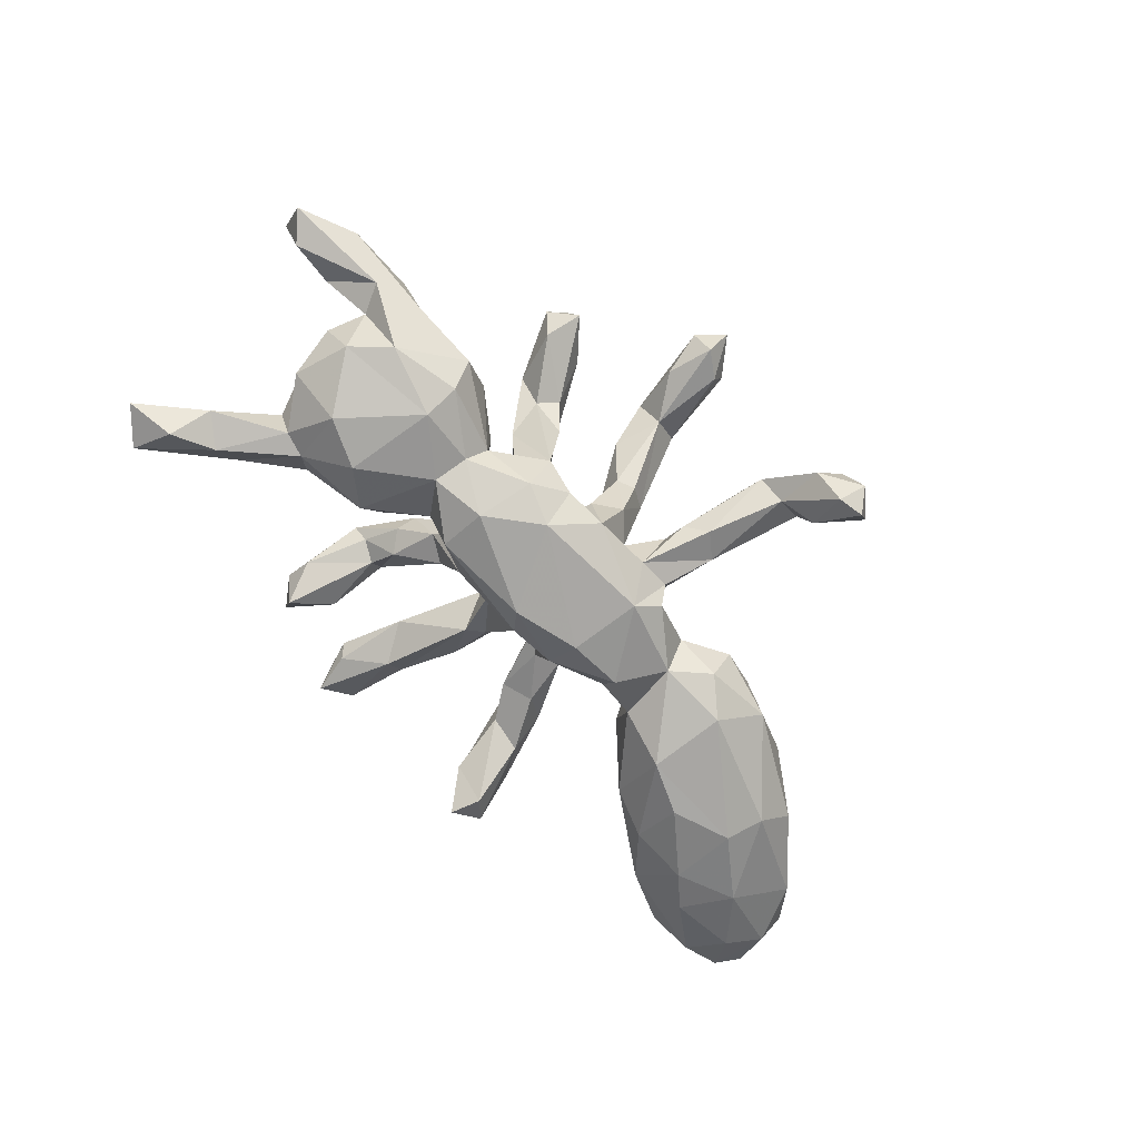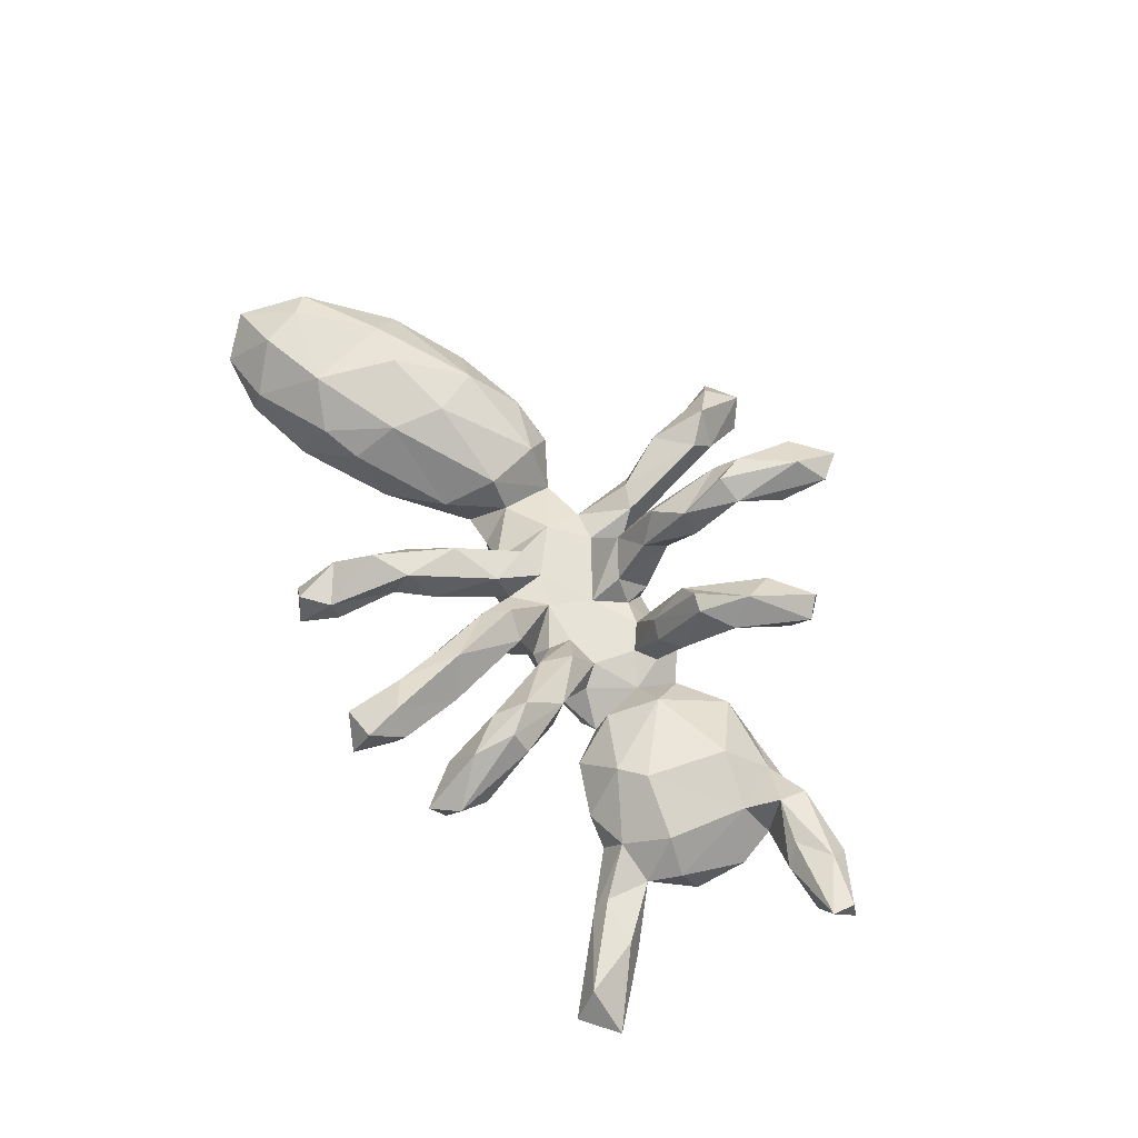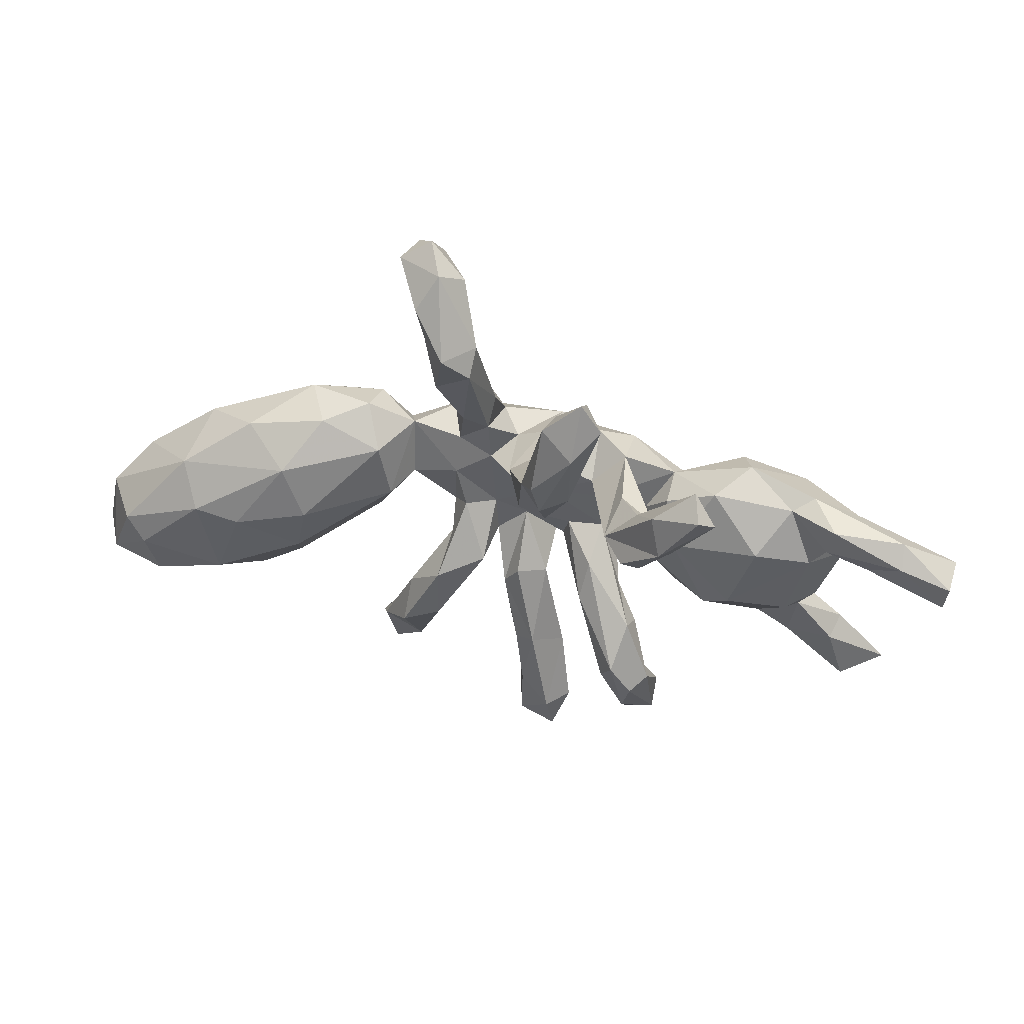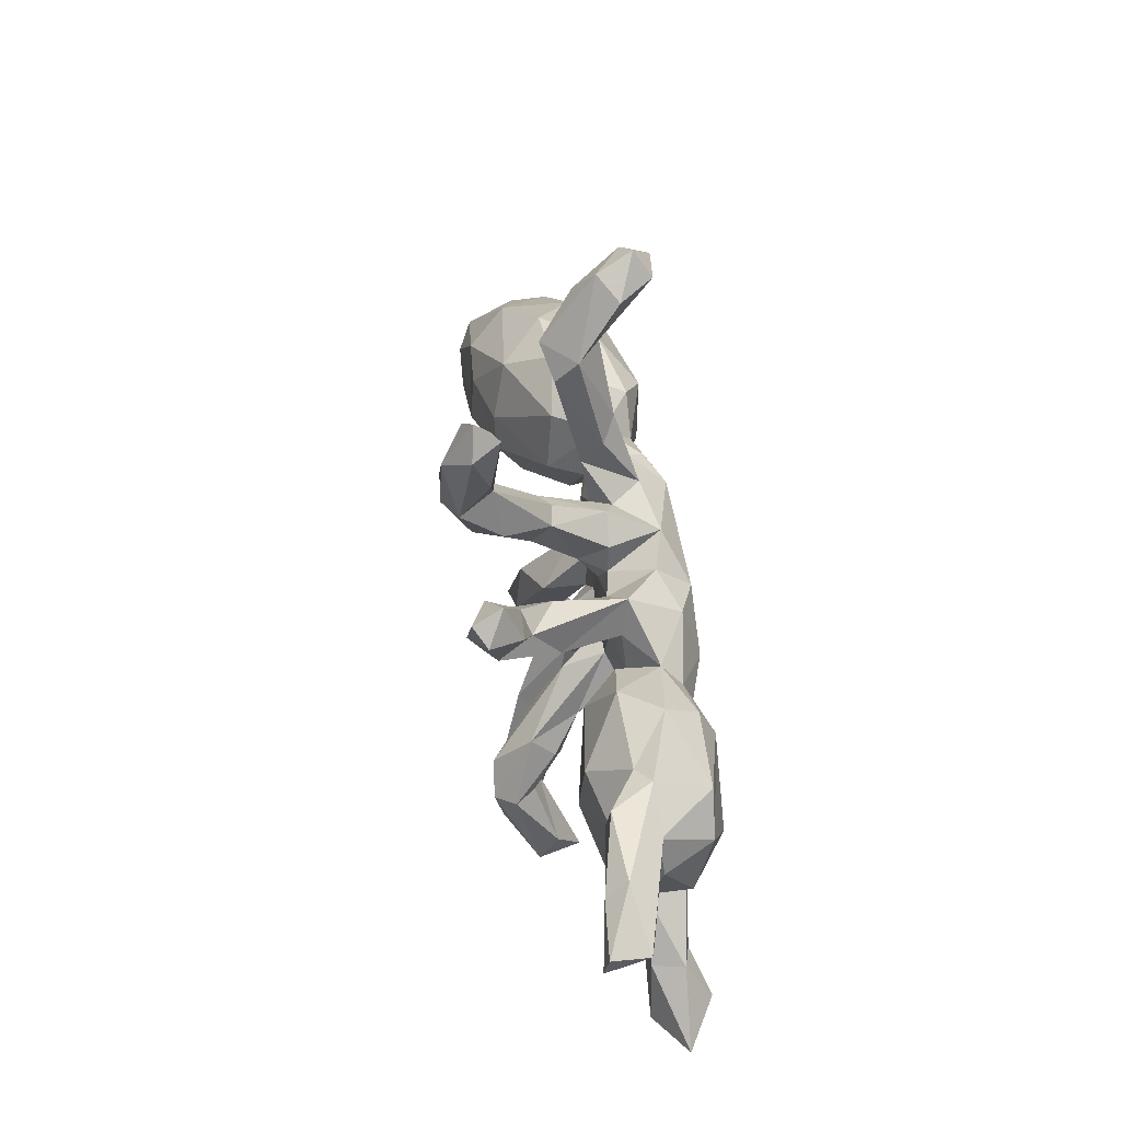
<metadata>
{"format":"obj","ext":"obj","renderer":"f3d","projection":"perspective","resolution":1024,"background":"white","views":[{"elev":-75.3,"azim":127.8,"up":"+Z"},{"elev":64.6,"azim":54.8,"up":"+Z"},{"elev":50.5,"azim":11.6,"up":"+Y"},{"elev":47.8,"azim":82.1,"up":"+Y"}]}
</metadata>
<code>
v -0.09065 0.1401 -0.1748
v 0.1402 0.1068 -0.1827
v 0.03966 -0.04666 -0.1806
v 0.234 0.01787 -0.1864
v -0.4792 -0.05688 -0.1675
v -0.5891 -0.006173 -0.165
v -0.3768 0.1265 -0.1696
v -0.08739 -0.000943 -0.1776
v 0.4524 -0.1178 -0.1754
v 0.4451 0.05913 -0.1739
v -0.2464 0.1057 -0.1337
v -0.3769 -0.02452 -0.169
v 0.5495 -0.0871 -0.1766
v -0.2198 0.5905 -0.1517
v 0.07023 0.1854 -0.1362
v -0.6097 0.06525 -0.1387
v -0.1319 0.1771 -0.1373
v 0.335 -0.01156 -0.1541
v 0.5802 0.08559 -0.143
v 0.4481 0.126 -0.1412
v -0.3068 0.1736 -0.1331
v -0.196 0.01263 -0.156
v 0.3296 0.05649 -0.1372
v 0.377 -0.1667 -0.1245
v -0.6045 -0.139 -0.1314
v -0.186 0.6285 -0.1154
v 0.6372 0.01397 -0.1395
v 0.2193 0.1269 -0.1522
v -0.4441 0.1944 -0.0987
v -0.2001 -0.02037 -0.08999
v 0.2258 -0.0764 -0.1562
v -0.1696 0.5765 -0.1496
v -0.4062 -0.1362 -0.06643
v -0.5809 -0.227 -0.04561
v -0.1165 0.5701 -0.08411
v 0.713 -0.3582 -0.1397
v -0.6727 -0.1857 -0.103
v 0.1527 -0.1043 -0.0811
v -0.2722 -0.01402 -0.1069
v 0.5246 -0.1941 -0.1134
v -0.04514 0.1973 -0.1149
v 0.4677 0.1708 -0.07705
v -0.7132 -0.08187 -0.1278
v 0.2764 -0.07755 -0.08595
v -0.805 -0.164 -0.0773
v -0.1109 0.2033 -0.1004
v 0.3121 0.09435 -0.09885
v 0.6342 -0.3172 -0.1078
v 0.004832 -0.08136 -0.1395
v 0.2146 0.1713 -0.05352
v -0.7998 0.000615 -0.04048
v -0.222 0.0459 -0.03859
v -0.08555 0.3335 -0.07186
v -0.6598 0.1034 -0.07031
v -0.1382 0.3006 -0.05394
v 0.6986 -0.2797 -0.09088
v -0.1933 0.5045 -0.08292
v 0.5752 -0.1858 -0.1098
v 0.7333 -0.4462 -0.08639
v -0.1577 0.6062 -0.04611
v -0.8547 -0.224 -0.009612
v -0.2816 0.1536 0.01618
v -0.0914 -0.06938 -0.1161
v -0.05801 0.2488 -0.008591
v -0.03983 -0.06885 -0.01655
v -0.2451 0.589 -0.1007
v -0.128 0.4791 -0.0487
v -0.4955 -0.1558 -0.1015
v 0.04724 0.2233 -0.04027
v 0.2379 0.1014 -0.03991
v -0.05076 0.2954 -0.04789
v -0.1388 -0.03449 -0.04867
v 0.09556 0.1797 -0.03721
v 0.2638 0.03531 -0.04513
v -0.8614 -0.1093 -0.03154
v 0.6915 0.1196 -0.03767
v 0.3327 -0.1584 -0.02857
v 0.09693 -0.06567 -0.02703
v -0.08817 -0.1045 -0.01276
v -0.1283 0.08675 -0.01931
v 0.1044 0.1256 -0.03364
v -0.05585 0.1459 -0.02306
v 0.1515 0.1704 -0.1144
v -0.7823 -0.2464 -0.02774
v -0.8701 -0.06362 0.02402
v 0.8044 -0.3932 -0.08611
v 0.2063 -0.05268 -0.04092
v 0.6537 -0.1008 -0.1046
v 0.4928 -0.2131 -0.06415
v -0.3996 0.1987 -0.001531
v -0.2452 -0.445 -0.03122
v -0.1815 0.4825 -0.008528
v -0.2271 0.1562 -0.07492
v 0.5889 -0.3056 -0.06314
v 0.2927 -0.06177 0.004055
v -0.3157 0.2117 -0.05571
v 0.2008 0.07224 -0.02488
v 0.06224 0.06653 -0.02377
v 0.1527 0.1117 -0.02618
v 0.6826 -0.2857 -0.0315
v -0.5541 0.1629 0.004567
v -0.294 -0.05659 -0.02295
v -0.2591 -0.383 -0.0348
v -0.16 -0.2663 0.04058
v 0.7195 -0.3993 -0.02722
v 0.6351 -0.1301 -0.0238
v 0.1084 -0.02155 -0.02075
v 0.07637 -0.09197 -0.06248
v -0.1248 0.1625 -0.04613
v 0.169 -0.1478 0.04109
v 0.6572 0.06455 -0.0377
v 0.6021 0.1544 -0.03486
v 0.59 -0.2739 -0.02886
v 0.179 -0.01242 -0.01956
v -0.3 -0.4137 -0.004712
v -0.04527 0.01191 -0.02083
v 0.522 -0.1914 -0.003552
v -0.7031 -0.2677 0.01093
v 0.01872 -0.0129 -0.02288
v 0.6038 -0.1889 -0.03571
v 0.3089 0.09642 -0.01776
v -0.1067 0.2705 -0.002203
v -0.007578 0.1813 -0.05963
v 0.404 0.1528 -0.004162
v 0.6779 -0.01137 -0.04686
v -0.1625 -0.1742 0.007583
v 0.008099 -0.1572 0.000862
v -0.0785 0.4725 -0.006184
v -0.2006 -0.3887 0.05858
v -0.1878 -0.3831 0.01484
v 0.227 -0.1209 0.03685
v -0.1546 0.3761 0.02095
v -0.2577 0.0422 0.02748
v 0.03831 -0.1844 -0.006786
v -0.196 0.5455 -0.009408
v 0.4332 -0.2037 -0.02879
v 0.7851 0.1395 0.03458
v 0.6095 0.03521 0.03431
v -0.1324 0.4844 0.05768
v -0.1341 -0.07755 0.003307
v -0.5326 -0.1906 0.08056
v 0.8946 0.08315 0.01305
v 0.6496 0.1491 0.04362
v -0.1056 0.005619 -0.003915
v -0.08336 0.4297 0.03661
v 0.5604 0.136 -0.00853
v -0.2306 -0.2692 0.02324
v -0.6874 0.08003 0.06288
v 0.84 0.0373 -0.000592
v 0.06784 0.1271 0.01605
v 0.408 -0.1219 0.05149
v -0.6891 -0.255 0.07285
v -0.8109 -0.2567 0.05054
v -0.8951 -0.1836 0.02663
v 0.07303 -0.1191 0.03832
v -0.1078 -0.2038 0.03227
v -0.2145 -0.1954 0.06242
v 0.001753 0.1712 0.04487
v 0.000521 -0.244 0.05923
v -0.05617 -0.08598 0.06233
v -0.2778 -0.3333 0.05928
v 0.7504 0.0346 0.02791
v -0.2583 -0.4295 0.04672
v 0.7234 0.06743 0.05386
v 0.06602 -0.3706 0.05691
v 0.3342 0.03092 0.04158
v 0.5764 -0.1174 0.03766
v 0.1192 -0.2997 0.07679
v -0.8624 -0.1895 0.1035
v 0.4581 -0.08668 0.06848
v 0.01833 -0.1031 0.06831
v 0.8809 0.03031 0.0894
v 0.2082 0.1743 0.1597
v 0.5021 0.06675 0.06461
v 0.2929 -0.4432 0.04067
v -0.4675 0.1262 0.08629
v 0.04876 0.2555 0.05891
v 0.2813 -0.4713 0.1024
v -0.4577 -0.1633 0.05243
v -0.2215 -0.2715 0.1143
v 0.2375 -0.2172 0.07014
v -0.01177 -0.1508 0.05782
v 0.06745 0.1867 0.1003
v 0.02452 -0.2697 0.1102
v 0.8876 0.07465 0.08112
v 0.1533 -0.1254 0.09183
v 0.003985 0.2373 0.08189
v 0.2447 -0.2742 0.113
v 0.08186 0.2363 0.06367
v 0.7897 0.1047 0.07466
v -0.6133 -0.1499 0.1422
v 0.1275 -0.4465 0.08811
v -0.1474 -0.1245 0.09628
v -0.1467 -0.237 0.1061
v 0.1659 -0.05593 0.05564
v -0.4431 -0.07775 0.1079
v 0.03238 -0.3654 0.09499
v -0.4217 0.02792 0.1129
v 0.2426 0.09634 0.07543
v 0.1266 0.2703 0.1547
v -0.8131 -0.06277 0.1209
v -0.7491 -0.186 0.1458
v 0.3297 -0.3712 0.08778
v -0.6476 0.01938 0.1349
v 0.2836 0.1262 0.0745
v 0.2728 -0.1806 0.08515
v 0.04404 -0.3774 0.1387
v 0.1446 -0.4317 0.1249
v -0.5595 0.004031 0.1401
v 0.2896 -0.2561 0.1261
v 0.2258 -0.3885 0.1009
v -0.7727 -0.1023 0.1474
v 0.3277 -0.4275 0.1225
v 0.06258 -0.2535 0.1281
v 0.03853 0.2249 0.1605
v 0.2061 0.1111 0.08751
v 0.2294 0.2043 0.08193
v 0.1026 -0.5256 0.09899
v 0.3159 -0.2647 0.164
v 0.2969 0.1977 0.1276
v 0.1041 -0.4191 0.1724
v 0.2688 -0.3539 0.1843
v 0.3905 0.299 0.1515
v 0.2676 0.2345 0.1437
v 0.2422 -0.2172 0.1972
v 0.2179 -0.2771 0.1683
v 0.107 0.3672 0.1698
v 0.1077 0.5097 0.1711
v 0.1637 0.5403 0.1586
v 0.04188 -0.4934 0.1372
v 0.1164 -0.492 0.1662
v 0.3786 0.3712 0.1842
v 0.1991 0.5298 0.2115
v 0.175 0.4463 0.1796
v 0.2852 0.1565 0.2116
v 0.2621 -0.1469 0.1285
v 0.285 -0.2746 0.2025
v 0.09202 0.5204 0.2186
v 0.05434 0.363 0.2188
v 0.1603 0.5843 0.2037
v 0.1465 0.3513 0.233
v 0.09815 0.2594 0.2084
v 0.3023 0.3072 0.2084
v 0.2504 0.1689 0.217
v 0.4224 0.32 0.2146
v 0.3463 0.1978 0.1927
v 0.3926 0.3496 0.2395
v 0.09729 0.3435 0.2611
v 0.324 0.2418 0.2435
v 0.1536 0.4898 0.2602
v 0.0807 0.3977 0.259
v 0.639 0.09679 0.05009
f 170 138 174
f 148 204 176
f 144 193 160
f 196 133 198
f 150 183 158
f 174 166 170
f 236 114 195
f 198 176 209
f 209 176 204
f 206 131 236
f 236 195 225
f 195 186 225
f 196 198 209
f 204 191 209
f 204 148 201
f 210 181 206
f 110 181 226
f 110 226 186
f 168 155 214
f 171 214 155
f 171 182 214
f 194 160 193
f 191 196 209
f 204 201 212
f 191 204 212
f 181 210 188
f 203 210 219
f 181 188 226
f 182 184 214
f 182 159 184
f 156 160 194
f 4 18 31
f 9 18 10
f 13 9 10
f 13 27 88
f 21 7 29
f 11 21 93
f 11 7 21
f 1 22 11
f 1 11 17
f 8 1 2
f 4 2 28
f 4 28 23
f 18 4 23
f 23 10 18
f 13 10 27
f 10 19 27
f 93 17 11
f 46 1 17
f 1 46 41
f 15 1 41
f 2 1 15
f 28 2 83
f 2 15 83
f 23 28 47
f 20 10 23
f 19 10 20
f 14 57 66
f 14 32 57
f 26 14 66
f 32 14 26
f 32 26 35
f 15 73 81
f 83 15 81
f 47 50 70
f 125 27 111
f 41 46 55
f 53 41 55
f 41 53 71
f 41 71 64
f 15 41 123
f 15 123 69
f 15 69 73
f 20 47 42
f 19 20 42
f 112 19 42
f 27 19 111
f 19 112 76
f 53 128 71
f 53 55 67
f 57 32 67
f 135 66 92
f 66 57 92
f 32 35 67
f 67 35 128
f 26 66 60
f 26 60 35
f 43 25 37
f 25 68 34
f 25 5 68
f 16 43 51
f 6 43 16
f 6 25 43
f 68 12 33
f 47 28 50
f 20 23 47
f 50 28 83
f 120 106 167
f 120 58 106
f 168 214 221
f 184 207 214
f 246 223 245
f 236 225 237
f 219 236 237
f 203 219 213
f 213 219 237
f 225 226 222
f 188 211 226
f 213 237 222
f 226 211 222
f 214 207 221
f 222 211 178
f 208 221 231
f 207 230 221
f 218 208 231
f 231 221 230
f 230 218 231
f 250 233 240
f 240 238 250
f 238 251 250
f 234 233 241
f 241 233 250
f 232 247 245
f 247 232 243
f 249 245 247
f 247 243 249
f 241 250 248
f 251 248 250
f 238 239 251
f 246 245 249
f 200 241 242
f 242 241 248
f 239 215 242
f 251 239 242
f 251 242 248
f 235 246 249
f 243 173 249
f 173 244 249
f 249 244 235
f 225 222 237
f 54 51 148
f 102 52 133
f 80 72 144
f 72 140 144
f 65 119 116
f 119 78 107
f 87 114 131
f 38 87 131
f 38 44 87
f 87 44 74
f 44 95 74
f 58 88 106
f 101 54 148
f 52 72 80
f 116 80 144
f 98 116 119
f 98 119 107
f 114 98 107
f 97 98 114
f 114 74 97
f 87 74 114
f 88 125 106
f 93 62 133
f 52 93 133
f 93 52 80
f 109 93 80
f 109 80 82
f 116 82 80
f 98 82 116
f 98 81 150
f 98 150 158
f 99 98 97
f 99 81 98
f 82 98 158
f 90 29 101
f 74 70 97
f 121 74 166
f 125 111 138
f 62 96 90
f 29 90 96
f 123 82 158
f 81 73 150
f 83 99 50
f 83 81 99
f 97 70 199
f 70 50 205
f 74 47 70
f 47 121 124
f 111 76 162
f 55 109 122
f 109 82 64
f 122 109 64
f 123 158 187
f 69 123 187
f 82 123 64
f 205 50 220
f 42 47 124
f 146 42 124
f 111 19 76
f 76 149 162
f 149 76 142
f 132 55 122
f 64 71 145
f 121 47 74
f 123 41 64
f 112 42 146
f 157 161 180
f 188 175 211
f 175 178 211
f 203 188 210
f 193 180 194
f 157 180 193
f 141 179 196
f 141 196 191
f 212 202 191
f 175 188 203
f 184 159 197
f 201 169 212
f 212 169 202
f 192 168 208
f 208 168 221
f 197 207 184
f 129 104 194
f 180 129 194
f 161 129 180
f 152 141 191
f 202 152 191
f 175 203 213
f 178 175 213
f 178 213 222
f 163 129 161
f 165 192 218
f 230 165 218
f 165 230 197
f 186 226 225
f 219 206 236
f 210 206 219
f 244 216 235
f 173 216 244
f 235 199 205
f 216 199 235
f 183 242 215
f 205 246 235
f 205 220 246
f 239 187 215
f 217 173 224
f 246 220 223
f 220 224 223
f 200 227 241
f 224 243 232
f 224 173 243
f 227 234 241
f 224 232 223
f 223 232 245
f 228 239 238
f 228 227 239
f 229 227 228
f 227 229 234
f 240 228 238
f 229 240 233
f 229 228 240
f 234 229 233
f 218 192 208
f 207 197 230
f 227 187 239
f 76 112 137
f 71 128 145
f 92 55 132
f 67 55 92
f 53 67 128
f 60 135 139
f 128 60 139
f 128 35 60
f 45 84 61
f 45 37 84
f 84 37 34
f 36 86 59
f 45 61 75
f 45 43 37
f 37 25 34
f 48 59 94
f 48 36 59
f 51 43 75
f 43 45 75
f 48 58 56
f 36 48 56
f 86 36 56
f 51 75 85
f 33 12 39
f 33 39 102
f 24 40 89
f 89 40 94
f 57 67 92
f 60 66 135
f 108 38 78
f 95 44 77
f 108 78 119
f 113 120 117
f 110 38 131
f 78 38 110
f 134 108 155
f 108 119 155
f 65 127 182
f 119 65 182
f 79 63 65
f 72 63 79
f 140 72 79
f 100 56 120
f 100 120 113
f 94 113 117
f 89 94 117
f 24 89 136
f 136 89 117
f 77 24 136
f 127 108 134
f 140 79 126
f 126 79 156
f 56 100 86
f 86 100 105
f 113 105 100
f 113 94 105
f 33 102 179
f 59 86 105
f 94 59 105
f 34 68 33
f 34 33 179
f 85 75 154
f 103 147 104
f 40 48 94
f 40 58 48
f 30 63 72
f 22 63 30
f 49 127 65
f 63 49 65
f 49 108 127
f 49 38 108
f 24 77 44
f 40 13 58
f 56 58 120
f 102 39 52
f 39 30 52
f 39 22 30
f 52 30 72
f 31 44 38
f 44 18 24
f 29 54 101
f 29 16 54
f 27 125 88
f 21 29 96
f 93 96 62
f 21 96 93
f 46 17 109
f 17 93 109
f 55 46 109
f 9 40 24
f 13 88 58
f 6 5 25
f 5 12 68
f 16 51 54
f 6 12 5
f 8 63 22
f 63 3 49
f 8 3 63
f 49 31 38
f 3 31 49
f 12 6 7
f 12 11 39
f 31 18 44
f 18 9 24
f 40 9 13
f 7 16 29
f 7 6 16
f 12 7 11
f 11 22 39
f 1 8 22
f 3 8 2
f 3 2 4
f 3 4 31
f 216 99 97
f 107 195 114
f 107 78 186
f 117 120 167
f 162 252 111
f 252 162 164
f 138 111 252
f 146 138 252
f 138 146 174
f 124 166 174
f 121 166 124
f 199 70 205
f 50 99 173
f 99 216 173
f 216 97 199
f 62 176 198
f 62 90 176
f 101 176 90
f 106 125 138
f 167 106 138
f 167 138 170
f 166 151 170
f 74 95 166
f 133 62 198
f 101 148 176
f 151 167 170
f 166 95 151
f 131 114 236
f 107 186 195
f 160 116 144
f 117 167 151
f 77 136 151
f 136 117 151
f 164 162 172
f 158 215 187
f 158 183 215
f 183 200 242
f 183 189 200
f 220 217 224
f 190 164 172
f 185 190 172
f 185 137 190
f 185 142 137
f 142 185 172
f 200 189 227
f 177 187 227
f 189 177 227
f 115 91 163
f 161 115 163
f 91 129 163
f 169 153 202
f 154 61 153
f 153 152 202
f 153 118 152
f 118 34 152
f 154 153 169
f 34 141 152
f 161 147 115
f 129 130 104
f 134 165 197
f 192 165 168
f 85 169 201
f 154 169 85
f 157 147 161
f 252 164 190
f 190 143 252
f 137 143 190
f 126 147 157
f 126 104 147
f 104 156 194
f 104 126 156
f 159 134 197
f 165 134 168
f 168 134 155
f 148 85 201
f 148 51 85
f 179 102 196
f 102 133 196
f 140 126 157
f 156 65 160
f 127 159 182
f 127 134 159
f 181 131 206
f 140 157 193
f 144 140 193
f 65 116 160
f 119 171 155
f 181 110 131
f 95 77 151
f 34 179 141
f 156 79 65
f 119 182 171
f 78 110 186
f 84 34 118
f 128 139 145
f 132 122 145
f 145 122 64
f 76 137 142
f 50 217 220
f 177 69 187
f 75 61 154
f 103 130 91
f 130 103 104
f 147 103 115
f 61 84 153
f 84 118 153
f 103 91 115
f 91 130 129
f 135 92 139
f 92 132 139
f 132 145 139
f 137 112 143
f 69 177 189
f 143 146 252
f 112 146 143
f 146 124 174
f 217 50 173
f 73 69 189
f 73 189 150
f 150 189 183
f 172 149 142
f 149 172 162

</code>
